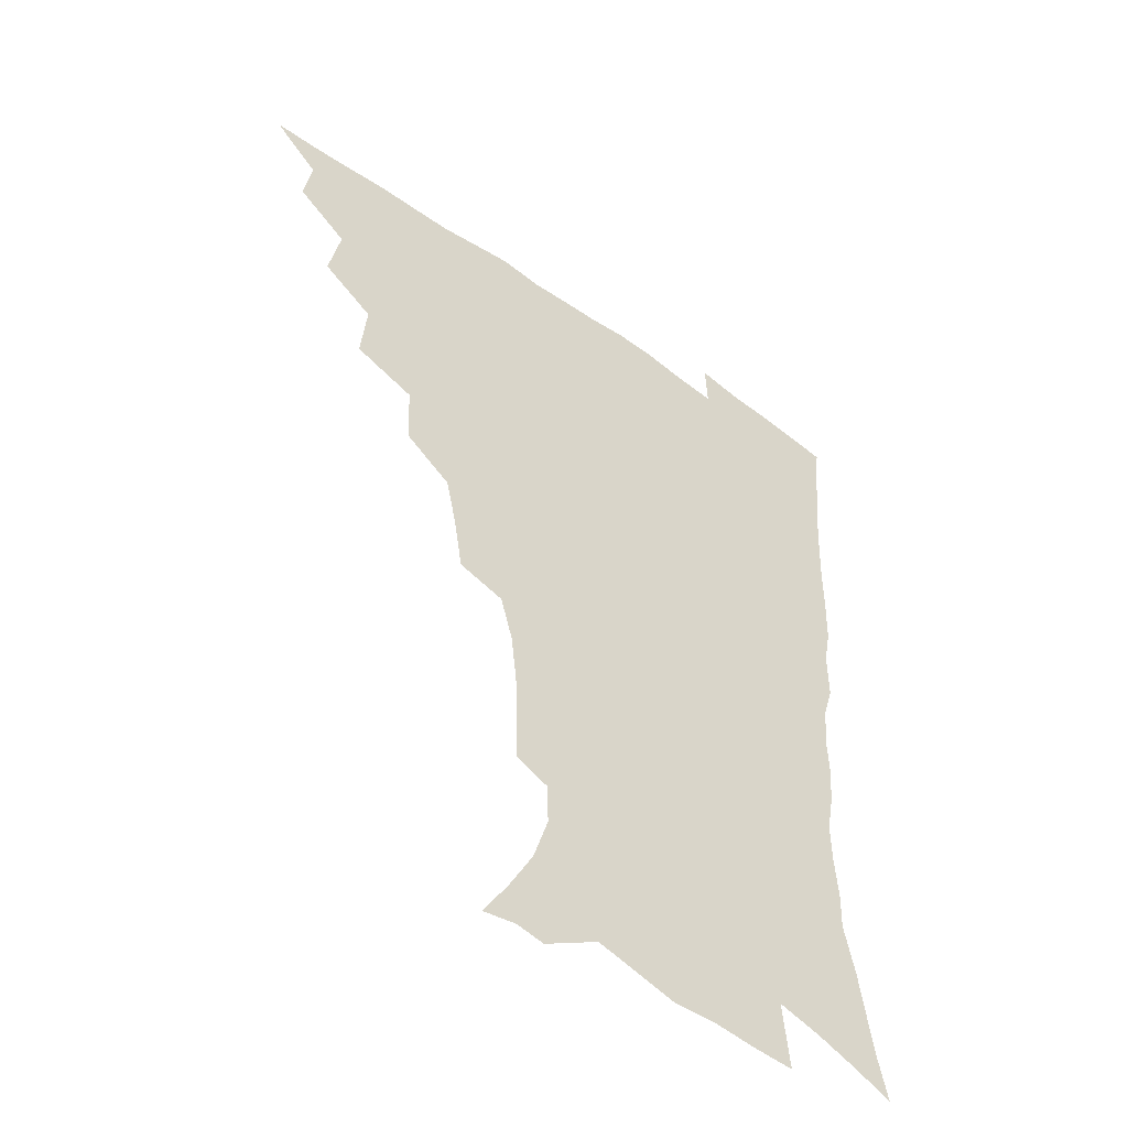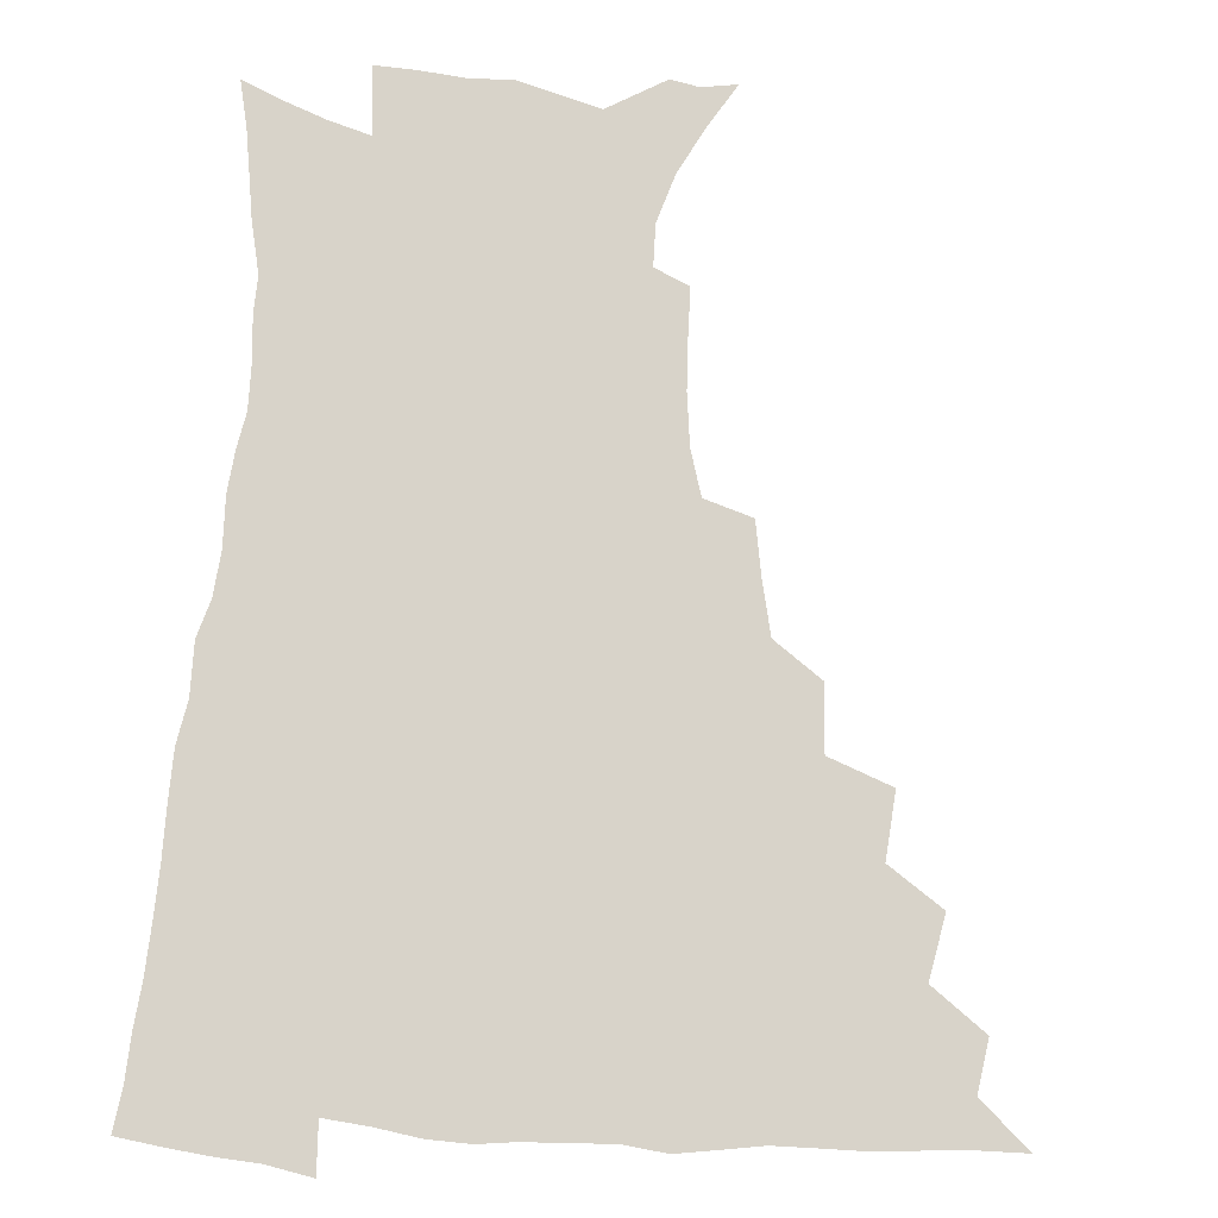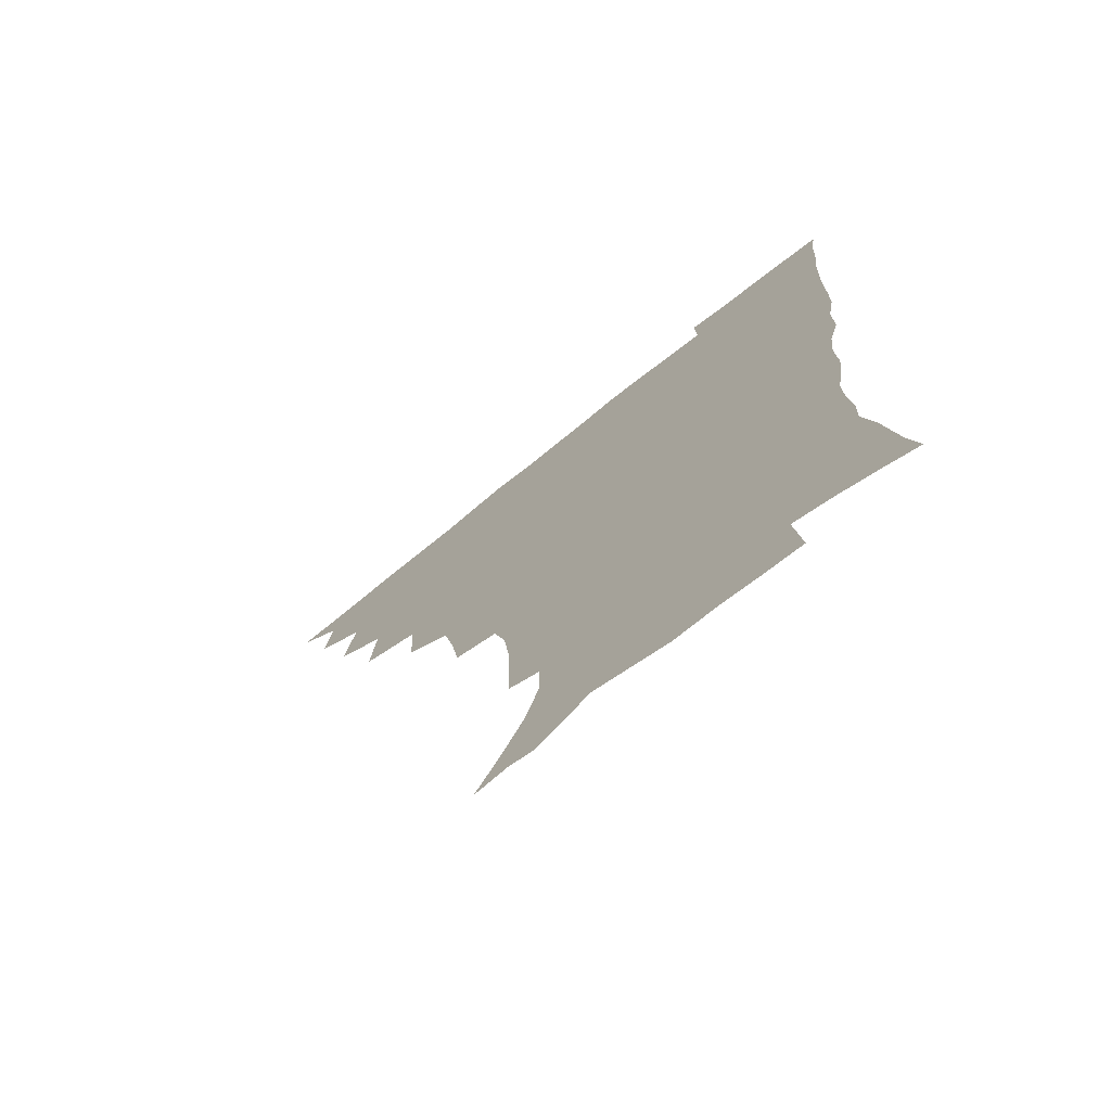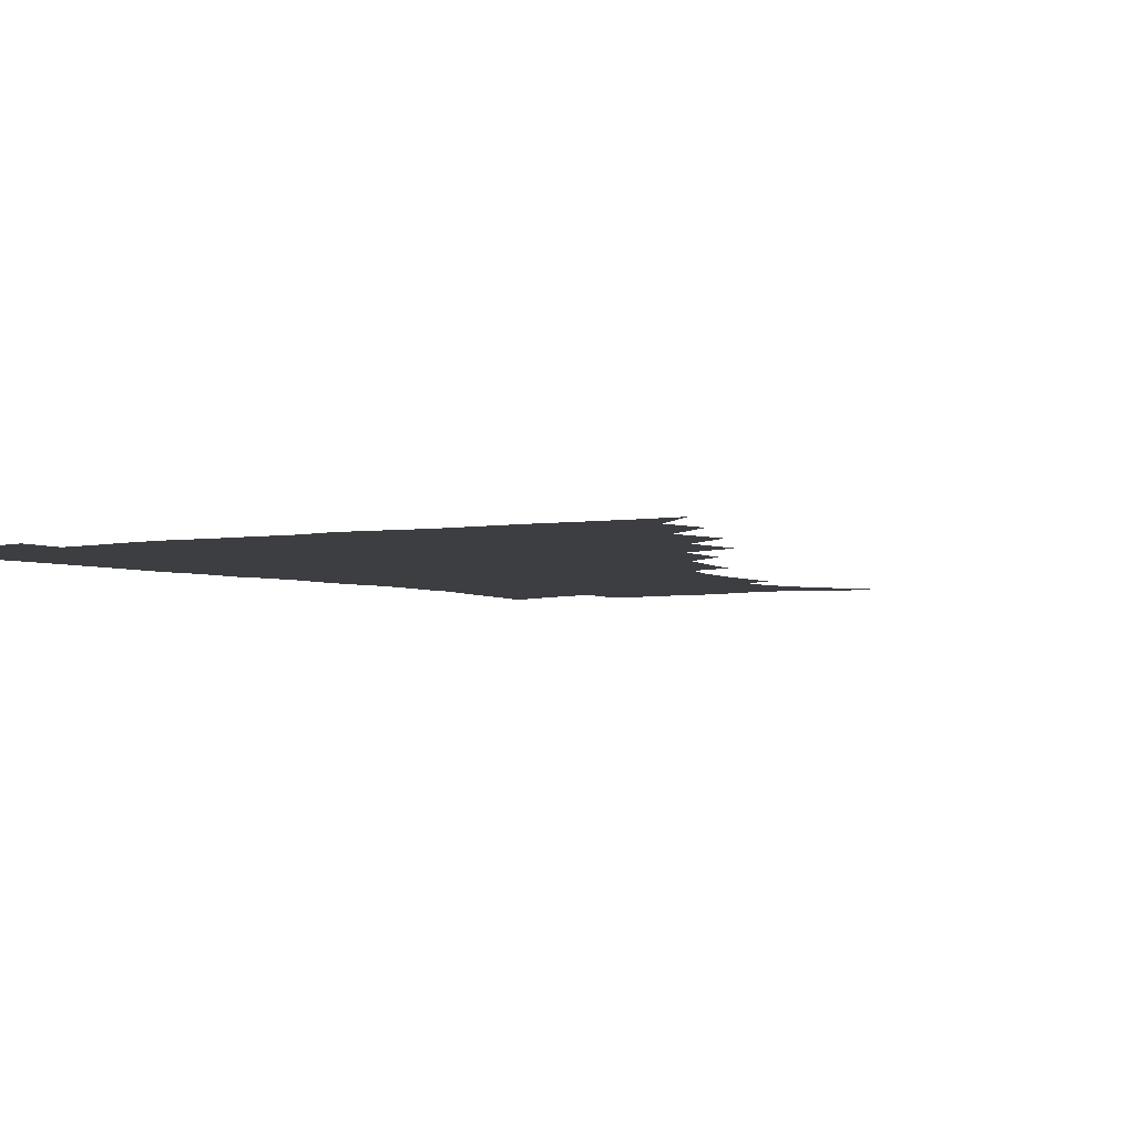
<metadata>
{"format":"obj","ext":"obj","renderer":"f3d","projection":"perspective","resolution":1024,"background":"white","views":[{"elev":-50.0,"azim":-38.1,"up":"+Y"},{"elev":75.9,"azim":-176.1,"up":"+Z"},{"elev":-73.5,"azim":38.8,"up":"+Y"},{"elev":-3.6,"azim":-147.6,"up":"+Z"}]}
</metadata>
<code>
v 450.6 493.7 0
v 464.4 460.3 0
v 467.3 478.2 0
v 467 493.9 0
v 478.5 424.1 0
v 482.9 446.1 0
v 483.4 463 0
v 483.4 478.8 0
v 482.3 495 0
v 495.1 387.9 0
v 497.3 410.9 0
v 499.4 431.3 0
v 500.2 448.5 0
v 500 464.3 0
v 498.7 480 0
v 497.5 496.3 0
v 518.3 356.4 0
v 517 379.4 0
v 516.8 400.3 0
v 517.5 419.6 0
v 517.7 436.1 0
v 516.4 450.5 0
v 515.2 465.4 0
v 514.2 480.5 0
v 512.8 496.4 0
v 542.3 306.2 0
v 539.1 325.8 0
v 535.1 344 0
v 535.3 370.2 0
v 534 388.3 0
v 532.7 405 0
v 531.9 420.5 0
v 531.9 436.5 0
v 531.4 451.6 0
v 530.5 466.3 0
v 529.1 481.4 0
v 527.9 496.6 0
v 566.9 231.5 0
v 566.6 248.8 0
v 565.9 266.4 0
v 563.7 284.7 0
v 559.1 300.7 0
v 555.3 319.1 0
v 552.9 338.9 0
v 551.2 358.2 0
v 549.2 374.7 0
v 549.1 393.5 0
v 548.5 409.2 0
v 548.3 424.5 0
v 547.4 438.6 0
v 547.4 452.9 0
v 545.3 467.6 0
v 543.7 482.5 0
v 542.2 498.9 0
v 555.4 161.4 0
v 564.7 176.3 0
v 573.7 193.4 0
v 579.2 210.9 0
v 579 225.8 0
v 578.5 243.8 0
v 577.7 260.9 0
v 576.3 278.5 0
v 573.5 294.1 0
v 570.2 309.4 0
v 567.9 328.1 0
v 565.9 345.5 0
v 565 364.5 0
v 563.5 379.8 0
v 562.7 395.5 0
v 563 411.9 0
v 562.5 426.3 0
v 562.3 440.5 0
v 561.1 454.2 0
v 559.6 468.7 0
v 558.2 483.5 0
v 556.4 501 0
v 567.8 163.2 0
v 579.7 182.7 0
v 587.9 203.2 0
v 590.2 220.4 0
v 590 236.5 0
v 588.9 251.2 0
v 588.1 268.4 0
v 586.8 286.8 0
v 584.7 303.2 0
v 582.1 316.9 0
v 580.1 333.5 0
v 579.3 352.2 0
v 578 367.4 0
v 577.6 384.3 0
v 577.2 399.4 0
v 576.8 413.8 0
v 576.7 428.2 0
v 576.1 441.3 0
v 575.4 454.8 0
v 574.1 469.1 0
v 572.8 484 0
v 572 499.1 0
v 578.1 161.1 0
v 593.4 187.8 0
v 599.1 208.2 0
v 601 227.2 0
v 600.6 242.6 0
v 599.9 259.3 0
v 599.2 275.9 0
v 597.3 290.8 0
v 595.5 306.3 0
v 594.2 323.9 0
v 592.9 339.7 0
v 591.9 354.9 0
v 591 369.9 0
v 590.4 384.1 0
v 590.3 399.8 0
v 590.2 414.7 0
v 590 428.1 0
v 589.8 441.9 0
v 589.4 455.4 0
v 588.5 469.3 0
v 587.5 483.6 0
v 586 500 0
v 598.5 173 0
v 607.4 194.5 0
v 610.6 213.3 0
v 611.1 228.5 0
v 610.8 244.4 0
v 610.2 258.7 0
v 609.5 280.1 0
v 608.3 295.7 0
v 607.1 310.2 0
v 605.8 325.4 0
v 604.9 341 0
v 604.3 356.7 0
v 603.9 372.2 0
v 604 387.8 0
v 603.5 401 0
v 603.8 416.1 0
v 603.6 428.9 0
v 603.4 442.2 0
v 603.5 455.7 0
v 602.8 469.5 0
v 601.5 484.7 0
v 600 500.5 0
v 612.4 169.1 0
v 619 194 0
v 621.3 214.2 0
v 622 232.8 0
v 621.3 245.7 0
v 620.9 262.5 0
v 620 281.9 0
v 619.2 295.9 0
v 618.3 313.3 0
v 617.6 328.3 0
v 616.9 342.7 0
v 616.7 357.6 0
v 616.5 373.6 0
v 616.5 388.4 0
v 616.5 401.6 0
v 616.7 415.6 0
v 617.3 429.8 0
v 617.4 442.7 0
v 617.4 455.9 0
v 617.2 469.3 0
v 616.2 483.8 0
v 613.9 502.1 0
v 627.3 164.8 0
v 631.4 193.9 0
v 632.6 218 0
v 632.6 233 0
v 632.2 250.4 0
v 631.8 264 0
v 630.8 281.2 0
v 630.2 296.4 0
v 629.6 312.7 0
v 629.1 328.8 0
v 629 340.9 0
v 628.7 359.3 0
v 628.8 373.7 0
v 629.1 387.4 0
v 629.4 402 0
v 629.8 415.9 0
v 630.3 429.5 0
v 630.9 442.9 0
v 631.3 455.9 0
v 631.1 469.4 0
v 630.1 485.1 0
v 628.4 501.6 0
v 643.6 165.2 0
v 644.2 194.3 0
v 644.2 213.4 0
v 643.5 232.8 0
v 643 248.2 0
v 642.1 268.5 0
v 641.8 282.2 0
v 641.3 296.9 0
v 640.9 312 0
v 640.4 328.6 0
v 640.8 342.2 0
v 640.8 358.2 0
v 641.1 372.6 0
v 641.5 386.8 0
v 641.9 401.8 0
v 642.6 415.5 0
v 643.2 429.4 0
v 644 442.4 0
v 644.9 455.7 0
v 645.1 469.4 0
v 645.4 483.6 0
v 644.5 499.1 0
v 659.3 163.5 0
v 657.6 190.7 0
v 655.9 212.1 0
v 654.7 231 0
v 654 247.7 0
v 653.4 264 0
v 652.6 281 0
v 652.4 295.6 0
v 652.3 310.6 0
v 652.2 325.9 0
v 653.3 338.4 0
v 652.7 356.5 0
v 653.3 370.7 0
v 654.1 384.8 0
v 655 398.7 0
v 655.4 414.1 0
v 656.4 427.6 0
v 657.5 440.7 0
v 658.4 455.6 0
v 659.1 468.8 0
v 660.1 482.4 0
v 660 497.6 0
v 659.1 515.1 0
v 674.1 162.7 0
v 671.6 187.2 0
v 668.9 207.1 0
v 666.7 226.7 0
v 665.3 244.4 0
v 664 262.4 0
v 663.5 278.2 0
v 663.3 293.7 0
v 663.6 307.9 0
v 664.2 322.1 0
v 664.7 337.2 0
v 665 352.8 0
v 666 366.9 0
v 667.1 381 0
v 667.5 397.2 0
v 668.5 411.4 0
v 669.3 426.4 0
v 670.7 439.8 0
v 671.5 454.4 0
v 672.9 467.8 0
v 674.1 481.5 0
v 675.2 495.4 0
v 675 512 0
v 686.8 182.7 0
v 682 203.1 0
v 678.7 222.8 0
v 677.1 239.8 0
v 676.2 255.9 0
v 675.2 272.6 0
v 674.9 288.4 0
v 675.3 302.9 0
v 676.1 317.4 0
v 676.9 332.3 0
v 677.8 347 0
v 678.7 362.3 0
v 679.5 378.1 0
v 680 394.2 0
v 681.6 408.3 0
v 682.9 422.9 0
v 684.2 437.3 0
v 684.8 453 0
v 686.6 466.5 0
v 688 480.3 0
v 689.3 494.2 0
v 689.9 510.9 0
v 701.5 176.9 0
v 696.1 197 0
v 692.7 215.1 0
v 690.2 232.2 0
v 688.9 248 0
v 687.3 265.4 0
v 687.7 279.8 0
v 687.2 296.2 0
v 688.8 309.7 0
v 689.7 324.9 0
v 689.8 341.7 0
v 692 355.4 0
v 693.2 371 0
v 695.1 385.8 0
v 695.3 403.1 0
v 696.4 418.9 0
v 697.7 434.4 0
v 699.4 449.4 0
v 700.1 465.1 0
v 702.2 478.7 0
v 703.1 492.8 0
v 704.7 509.2 0
v 715.9 170.5 0
v 712.3 187.2 0
v 709.9 202.4 0
v 707.6 218.1 0
v 703.5 237 0
v 704 250.1 0
v 702.7 266.5 0
v 702.5 282.1 0
v 704.9 294.8 0
v 706.4 309.2 0
v 705.9 327.5 0
v 707.4 343 0
v 711.2 356.2 0
v 711.1 374.8 0
v 713.8 389.9 0
v 714.3 407.6 0
v 714.3 426 0
v 714.9 443.7 0
v 715.8 460.8 0
v 717.4 476.4 0
v 718.2 491.9 0
v 720.3 506.9 0
f 3 4 1
f 6 7 2
f 2 7 3
f 7 8 3
f 3 8 4
f 8 9 4
f 11 12 5
f 5 12 6
f 12 13 6
f 6 13 7
f 13 14 7
f 7 14 8
f 14 15 8
f 8 15 9
f 15 16 9
f 18 19 10
f 10 19 11
f 19 20 11
f 11 20 12
f 20 21 12
f 12 21 13
f 21 22 13
f 13 22 14
f 22 23 14
f 14 23 15
f 23 24 15
f 15 24 16
f 24 25 16
f 28 29 17
f 17 29 18
f 29 30 18
f 18 30 19
f 30 31 19
f 19 31 20
f 31 32 20
f 20 32 21
f 32 33 21
f 21 33 22
f 33 34 22
f 22 34 23
f 34 35 23
f 23 35 24
f 35 36 24
f 24 36 25
f 36 37 25
f 42 43 26
f 26 43 27
f 43 44 27
f 27 44 28
f 44 45 28
f 28 45 29
f 45 46 29
f 29 46 30
f 46 47 30
f 30 47 31
f 47 48 31
f 31 48 32
f 48 49 32
f 32 49 33
f 49 50 33
f 33 50 34
f 50 51 34
f 34 51 35
f 51 52 35
f 35 52 36
f 52 53 36
f 36 53 37
f 53 54 37
f 59 60 38
f 38 60 39
f 60 61 39
f 39 61 40
f 61 62 40
f 40 62 41
f 62 63 41
f 41 63 42
f 63 64 42
f 42 64 43
f 64 65 43
f 43 65 44
f 65 66 44
f 44 66 45
f 66 67 45
f 45 67 46
f 67 68 46
f 46 68 47
f 68 69 47
f 47 69 48
f 69 70 48
f 48 70 49
f 70 71 49
f 49 71 50
f 71 72 50
f 50 72 51
f 72 73 51
f 51 73 52
f 73 74 52
f 52 74 53
f 74 75 53
f 53 75 54
f 75 76 54
f 55 77 56
f 77 78 56
f 56 78 57
f 78 79 57
f 57 79 58
f 79 80 58
f 58 80 59
f 80 81 59
f 59 81 60
f 81 82 60
f 60 82 61
f 82 83 61
f 61 83 62
f 83 84 62
f 62 84 63
f 84 85 63
f 63 85 64
f 85 86 64
f 64 86 65
f 86 87 65
f 65 87 66
f 87 88 66
f 66 88 67
f 88 89 67
f 67 89 68
f 89 90 68
f 68 90 69
f 90 91 69
f 69 91 70
f 91 92 70
f 70 92 71
f 92 93 71
f 71 93 72
f 93 94 72
f 72 94 73
f 94 95 73
f 73 95 74
f 95 96 74
f 74 96 75
f 96 97 75
f 75 97 76
f 97 98 76
f 77 99 78
f 99 100 78
f 78 100 79
f 100 101 79
f 79 101 80
f 101 102 80
f 80 102 81
f 102 103 81
f 81 103 82
f 103 104 82
f 82 104 83
f 104 105 83
f 83 105 84
f 105 106 84
f 84 106 85
f 106 107 85
f 85 107 86
f 107 108 86
f 86 108 87
f 108 109 87
f 87 109 88
f 109 110 88
f 88 110 89
f 110 111 89
f 89 111 90
f 111 112 90
f 90 112 91
f 112 113 91
f 91 113 92
f 113 114 92
f 92 114 93
f 114 115 93
f 93 115 94
f 115 116 94
f 94 116 95
f 116 117 95
f 95 117 96
f 117 118 96
f 96 118 97
f 118 119 97
f 97 119 98
f 119 120 98
f 99 121 100
f 121 122 100
f 100 122 101
f 122 123 101
f 101 123 102
f 123 124 102
f 102 124 103
f 124 125 103
f 103 125 104
f 125 126 104
f 104 126 105
f 126 127 105
f 105 127 106
f 127 128 106
f 106 128 107
f 128 129 107
f 107 129 108
f 129 130 108
f 108 130 109
f 130 131 109
f 109 131 110
f 131 132 110
f 110 132 111
f 132 133 111
f 111 133 112
f 133 134 112
f 112 134 113
f 134 135 113
f 113 135 114
f 135 136 114
f 114 136 115
f 136 137 115
f 115 137 116
f 137 138 116
f 116 138 117
f 138 139 117
f 117 139 118
f 139 140 118
f 118 140 119
f 140 141 119
f 119 141 120
f 141 142 120
f 121 143 122
f 143 144 122
f 122 144 123
f 144 145 123
f 123 145 124
f 145 146 124
f 124 146 125
f 146 147 125
f 125 147 126
f 147 148 126
f 126 148 127
f 148 149 127
f 127 149 128
f 149 150 128
f 128 150 129
f 150 151 129
f 129 151 130
f 151 152 130
f 130 152 131
f 152 153 131
f 131 153 132
f 153 154 132
f 132 154 133
f 154 155 133
f 133 155 134
f 155 156 134
f 134 156 135
f 156 157 135
f 135 157 136
f 157 158 136
f 136 158 137
f 158 159 137
f 137 159 138
f 159 160 138
f 138 160 139
f 160 161 139
f 139 161 140
f 161 162 140
f 140 162 141
f 162 163 141
f 141 163 142
f 163 164 142
f 143 165 144
f 165 166 144
f 144 166 145
f 166 167 145
f 145 167 146
f 167 168 146
f 146 168 147
f 168 169 147
f 147 169 148
f 169 170 148
f 148 170 149
f 170 171 149
f 149 171 150
f 171 172 150
f 150 172 151
f 172 173 151
f 151 173 152
f 173 174 152
f 152 174 153
f 174 175 153
f 153 175 154
f 175 176 154
f 154 176 155
f 176 177 155
f 155 177 156
f 177 178 156
f 156 178 157
f 178 179 157
f 157 179 158
f 179 180 158
f 158 180 159
f 180 181 159
f 159 181 160
f 181 182 160
f 160 182 161
f 182 183 161
f 161 183 162
f 183 184 162
f 162 184 163
f 184 185 163
f 163 185 164
f 185 186 164
f 165 187 166
f 187 188 166
f 166 188 167
f 188 189 167
f 167 189 168
f 189 190 168
f 168 190 169
f 190 191 169
f 169 191 170
f 191 192 170
f 170 192 171
f 192 193 171
f 171 193 172
f 193 194 172
f 172 194 173
f 194 195 173
f 173 195 174
f 195 196 174
f 174 196 175
f 196 197 175
f 175 197 176
f 197 198 176
f 176 198 177
f 198 199 177
f 177 199 178
f 199 200 178
f 178 200 179
f 200 201 179
f 179 201 180
f 201 202 180
f 180 202 181
f 202 203 181
f 181 203 182
f 203 204 182
f 182 204 183
f 204 205 183
f 183 205 184
f 205 206 184
f 184 206 185
f 206 207 185
f 185 207 186
f 207 208 186
f 187 209 188
f 209 210 188
f 188 210 189
f 210 211 189
f 189 211 190
f 211 212 190
f 190 212 191
f 212 213 191
f 191 213 192
f 213 214 192
f 192 214 193
f 214 215 193
f 193 215 194
f 215 216 194
f 194 216 195
f 216 217 195
f 195 217 196
f 217 218 196
f 196 218 197
f 218 219 197
f 197 219 198
f 219 220 198
f 198 220 199
f 220 221 199
f 199 221 200
f 221 222 200
f 200 222 201
f 222 223 201
f 201 223 202
f 223 224 202
f 202 224 203
f 224 225 203
f 203 225 204
f 225 226 204
f 204 226 205
f 226 227 205
f 205 227 206
f 227 228 206
f 206 228 207
f 228 229 207
f 207 229 208
f 229 230 208
f 209 232 210
f 232 233 210
f 210 233 211
f 233 234 211
f 211 234 212
f 234 235 212
f 212 235 213
f 235 236 213
f 213 236 214
f 236 237 214
f 214 237 215
f 237 238 215
f 215 238 216
f 238 239 216
f 216 239 217
f 239 240 217
f 217 240 218
f 240 241 218
f 218 241 219
f 241 242 219
f 219 242 220
f 242 243 220
f 220 243 221
f 243 244 221
f 221 244 222
f 244 245 222
f 222 245 223
f 245 246 223
f 223 246 224
f 246 247 224
f 224 247 225
f 247 248 225
f 225 248 226
f 248 249 226
f 226 249 227
f 249 250 227
f 227 250 228
f 250 251 228
f 228 251 229
f 251 252 229
f 229 252 230
f 252 253 230
f 230 253 231
f 253 254 231
f 233 255 234
f 255 256 234
f 234 256 235
f 256 257 235
f 235 257 236
f 257 258 236
f 236 258 237
f 258 259 237
f 237 259 238
f 259 260 238
f 238 260 239
f 260 261 239
f 239 261 240
f 261 262 240
f 240 262 241
f 262 263 241
f 241 263 242
f 263 264 242
f 242 264 243
f 264 265 243
f 243 265 244
f 265 266 244
f 244 266 245
f 266 267 245
f 245 267 246
f 267 268 246
f 246 268 247
f 268 269 247
f 247 269 248
f 269 270 248
f 248 270 249
f 270 271 249
f 249 271 250
f 271 272 250
f 250 272 251
f 272 273 251
f 251 273 252
f 273 274 252
f 252 274 253
f 274 275 253
f 253 275 254
f 275 276 254
f 255 277 256
f 277 278 256
f 256 278 257
f 278 279 257
f 257 279 258
f 279 280 258
f 258 280 259
f 280 281 259
f 259 281 260
f 281 282 260
f 260 282 261
f 282 283 261
f 261 283 262
f 283 284 262
f 262 284 263
f 284 285 263
f 263 285 264
f 285 286 264
f 264 286 265
f 286 287 265
f 265 287 266
f 287 288 266
f 266 288 267
f 288 289 267
f 267 289 268
f 289 290 268
f 268 290 269
f 290 291 269
f 269 291 270
f 291 292 270
f 270 292 271
f 292 293 271
f 271 293 272
f 293 294 272
f 272 294 273
f 294 295 273
f 273 295 274
f 295 296 274
f 274 296 275
f 296 297 275
f 275 297 276
f 297 298 276
f 277 299 278
f 299 300 278
f 278 300 279
f 300 301 279
f 279 301 280
f 301 302 280
f 280 302 281
f 302 303 281
f 281 303 282
f 303 304 282
f 282 304 283
f 304 305 283
f 283 305 284
f 305 306 284
f 284 306 285
f 306 307 285
f 285 307 286
f 307 308 286
f 286 308 287
f 308 309 287
f 287 309 288
f 309 310 288
f 288 310 289
f 310 311 289
f 289 311 290
f 311 312 290
f 290 312 291
f 312 313 291
f 291 313 292
f 313 314 292
f 292 314 293
f 314 315 293
f 293 315 294
f 315 316 294
f 294 316 295
f 316 317 295
f 295 317 296
f 317 318 296
f 296 318 297
f 318 319 297
f 297 319 298
f 319 320 298

</code>
